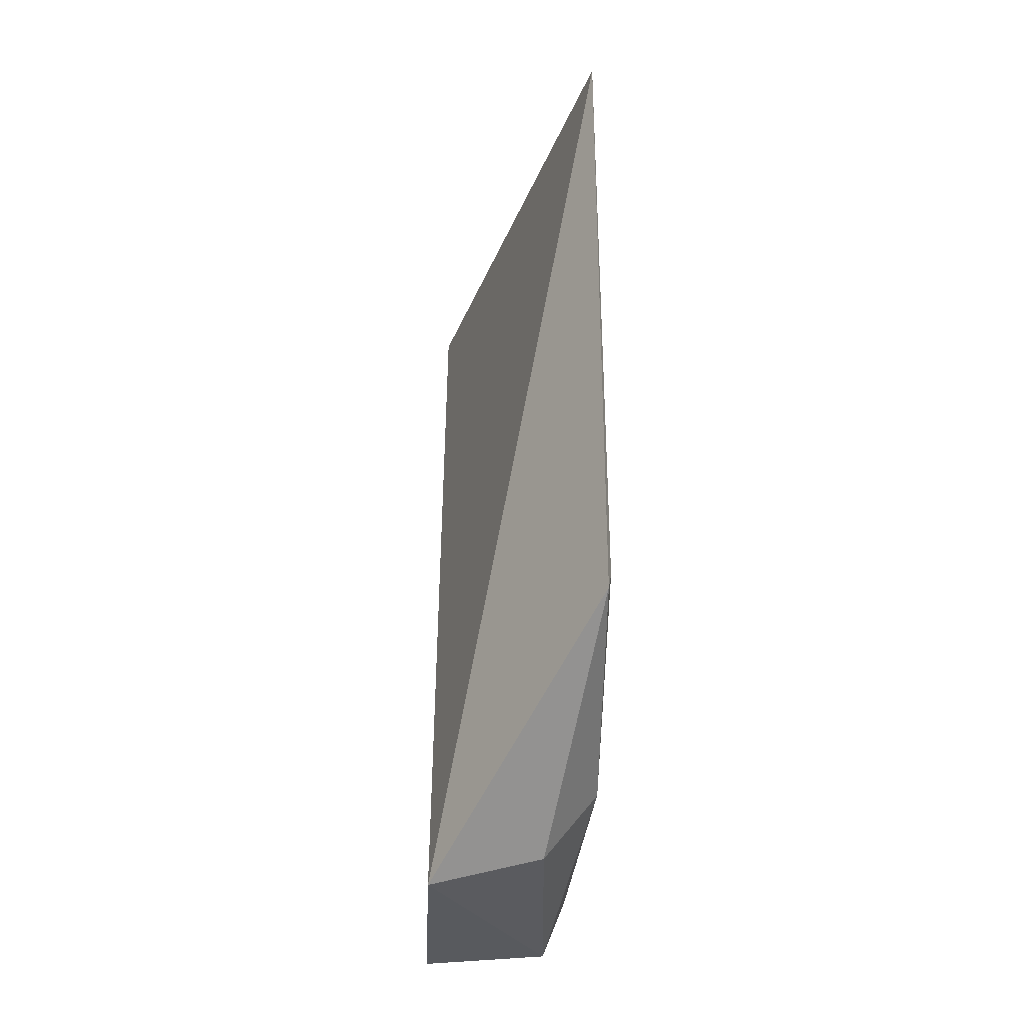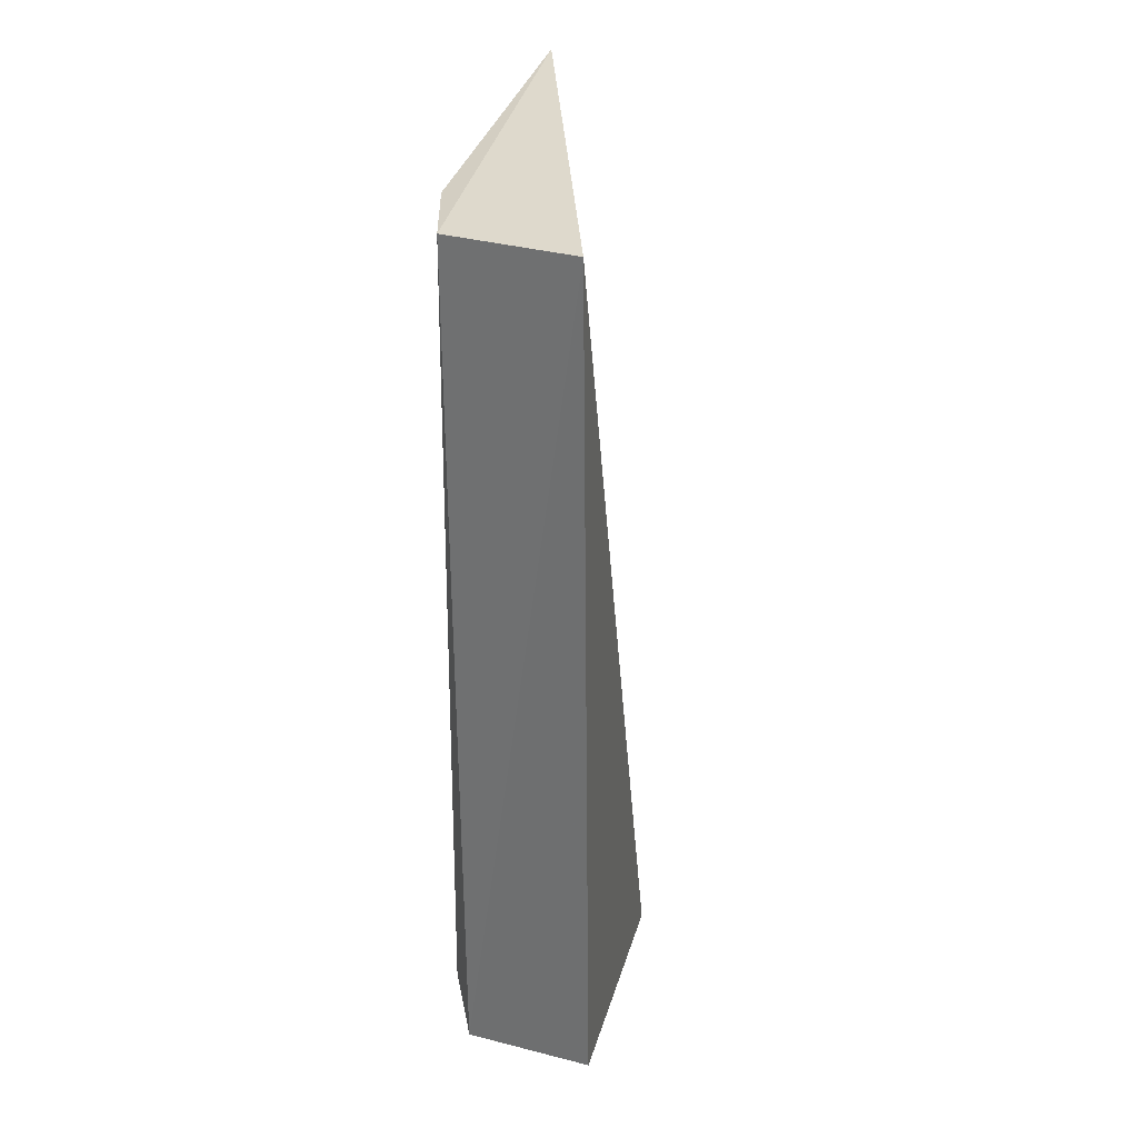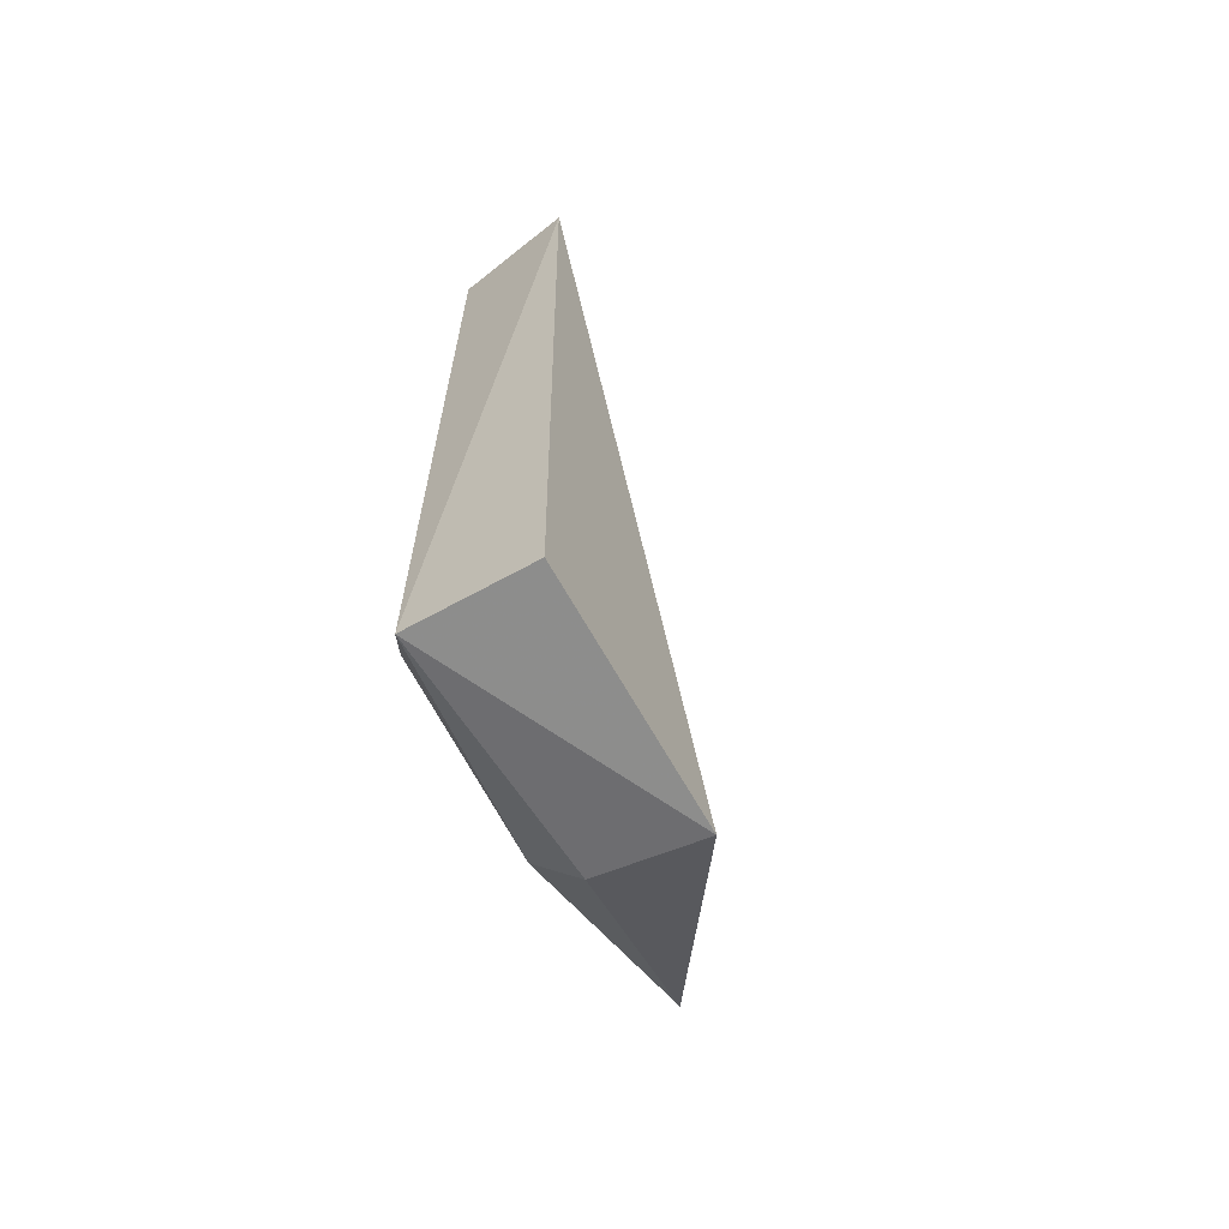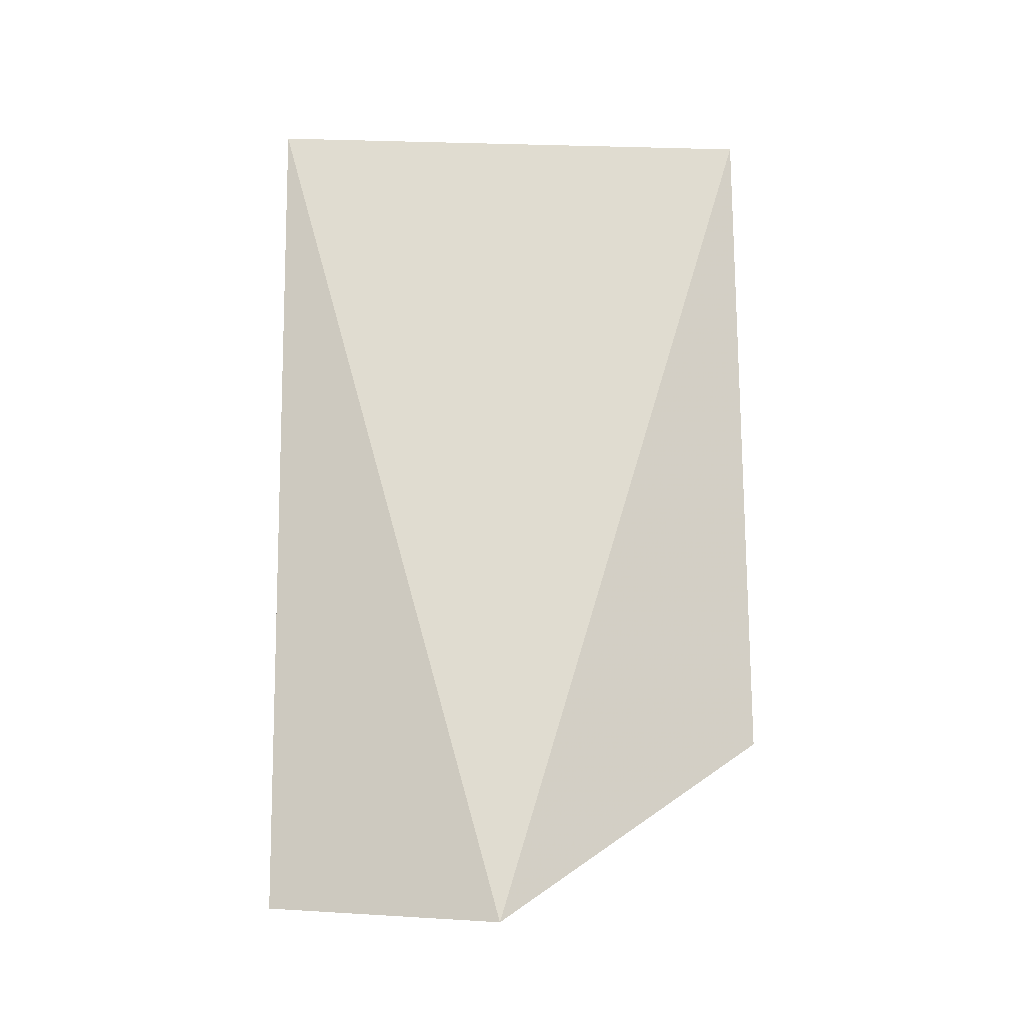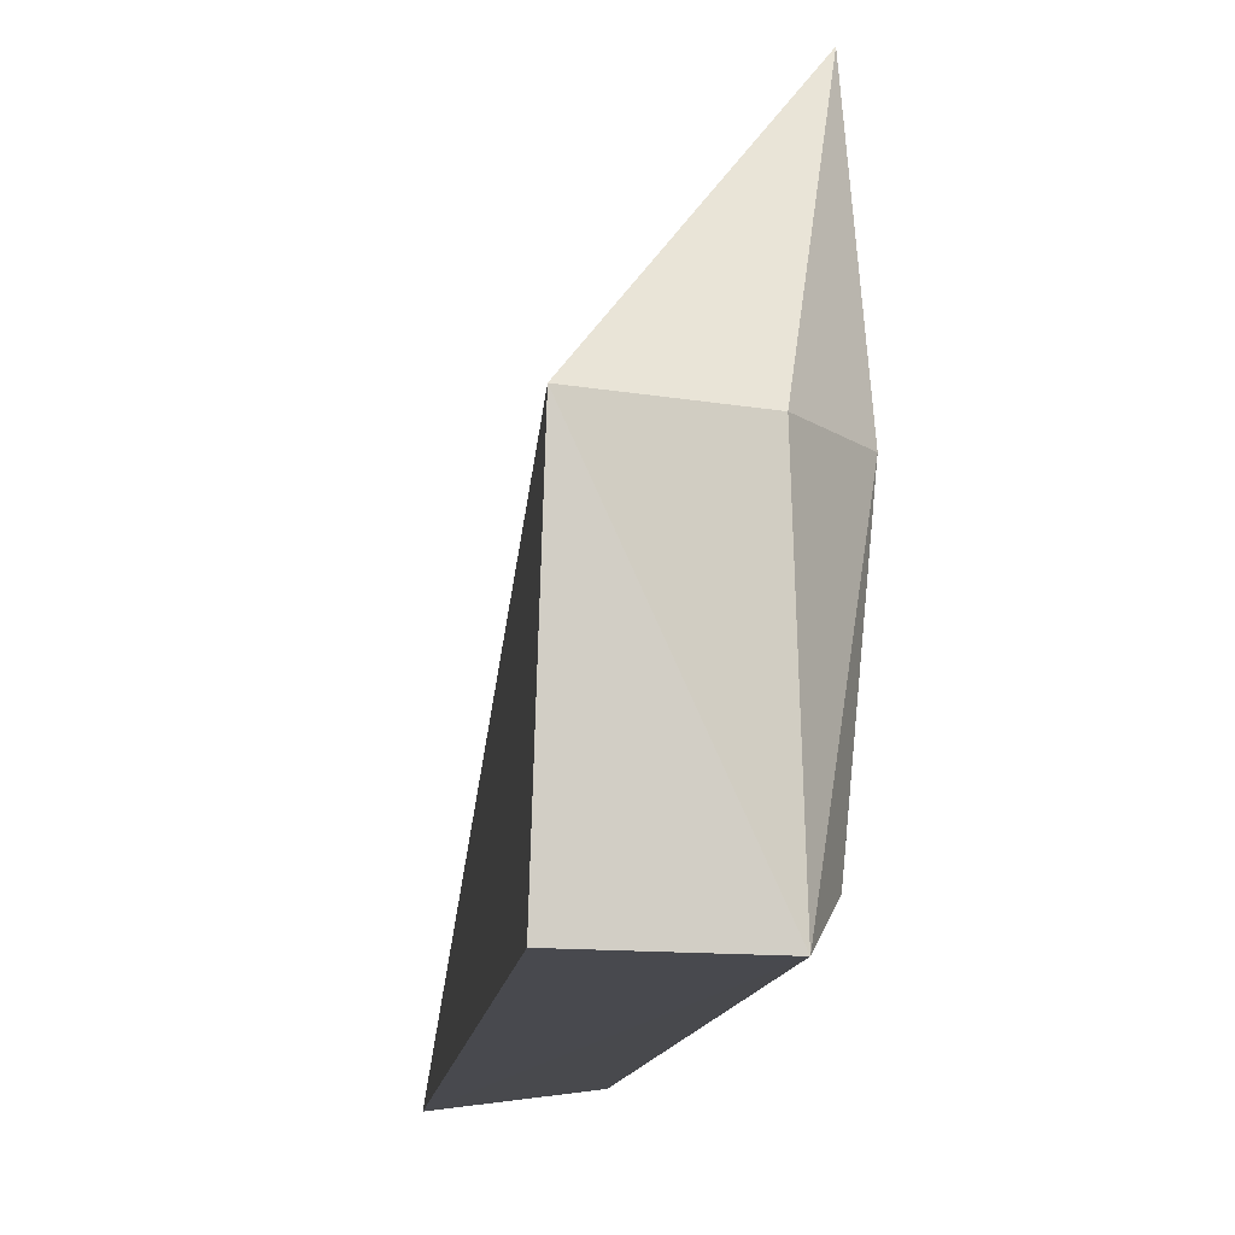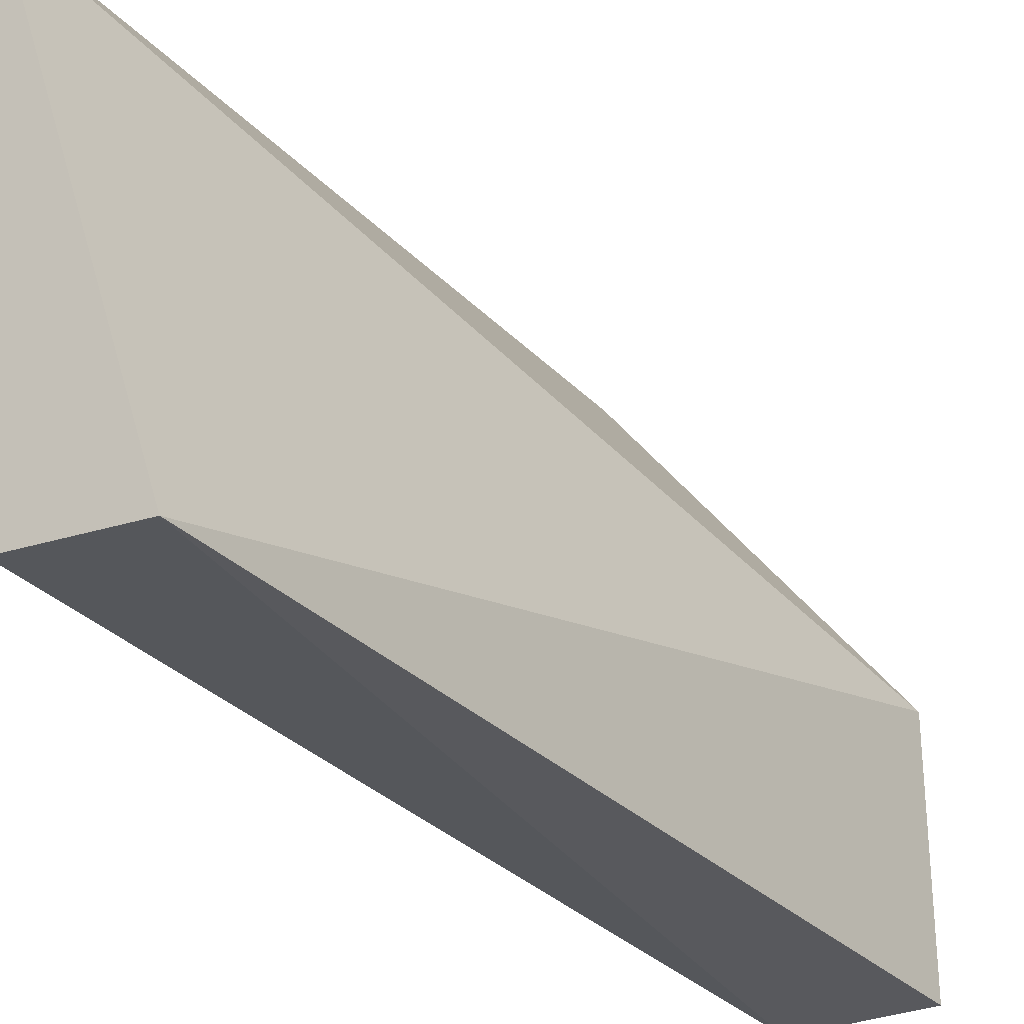
<metadata>
{"format":"obj","ext":"obj","renderer":"f3d","projection":"perspective","resolution":1024,"background":"white","views":[{"elev":-34.9,"azim":-1.1,"up":"+Y"},{"elev":32.0,"azim":-164.2,"up":"+Y"},{"elev":-64.6,"azim":-148.7,"up":"+Y"},{"elev":-14.3,"azim":-74.1,"up":"+Y"},{"elev":-11.9,"azim":-6.4,"up":"+Z"},{"elev":-30.6,"azim":-145.9,"up":"+Z"}]}
</metadata>
<code>
v 0.2004 0.004936 0.04026
v 0.2002 -0.05157 0.04066
v 0.1983 -0.06103 0.004187
v 0.1868 0.004969 0.0007572
v 0.1869 -0.06689 0.02156
v 0.1969 0.004869 0.002053
v 0.2002 -0.05908 0.02141
v 0.1864 -0.06564 0.001567
v 0.2005 -0.04976 0.03968
v 0.1992 0.004515 0.009672
v 0.1959 -0.06458 0.02141
v 0.1964 -0.06485 0.001481
v 0.1979 -0.007612 0.004628
f 5 2 1
f 5 1 4
f 6 4 1
f 8 5 4
f 9 7 1
f 9 1 2
f 9 2 7
f 10 6 1
f 10 1 7
f 10 7 3
f 11 7 2
f 11 2 5
f 12 6 3
f 12 3 7
f 12 7 11
f 12 11 5
f 12 5 8
f 12 8 4
f 12 4 6
f 13 10 3
f 13 3 6
f 13 6 10

</code>
